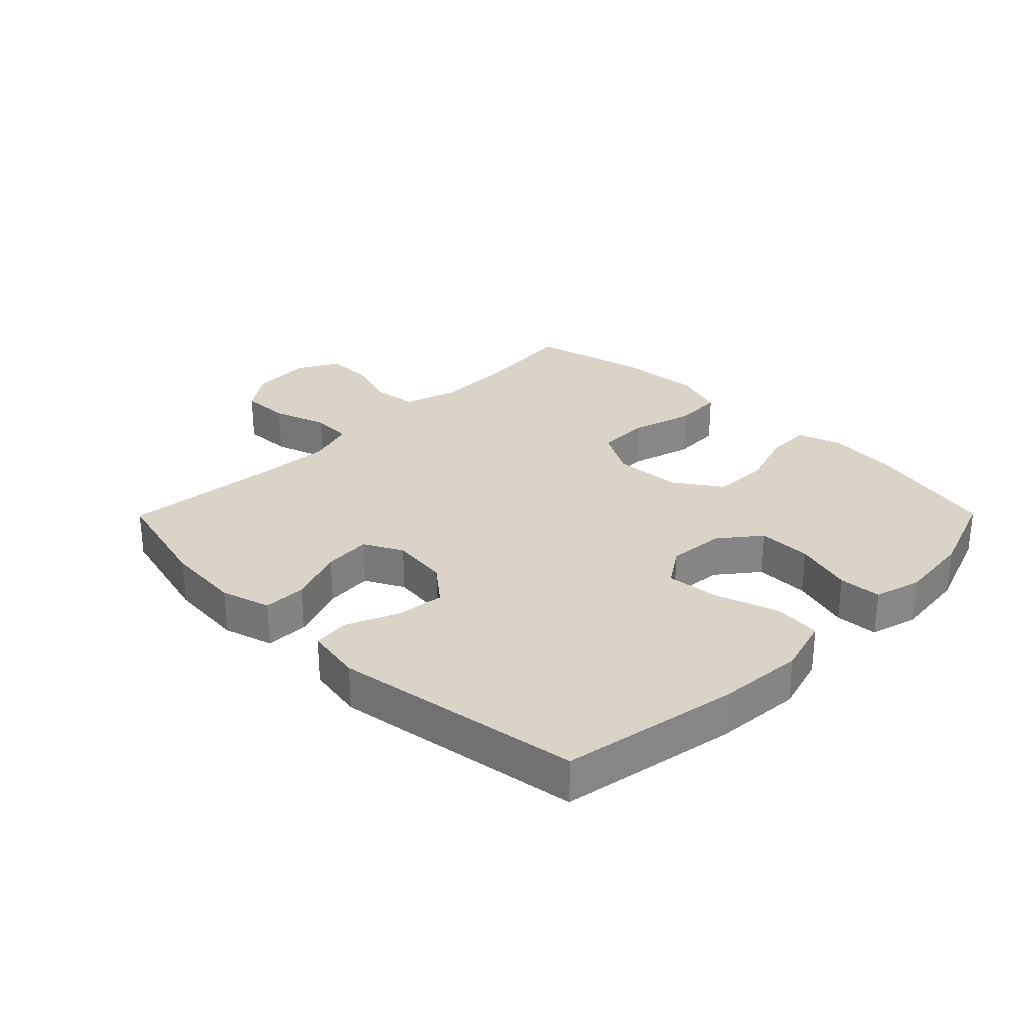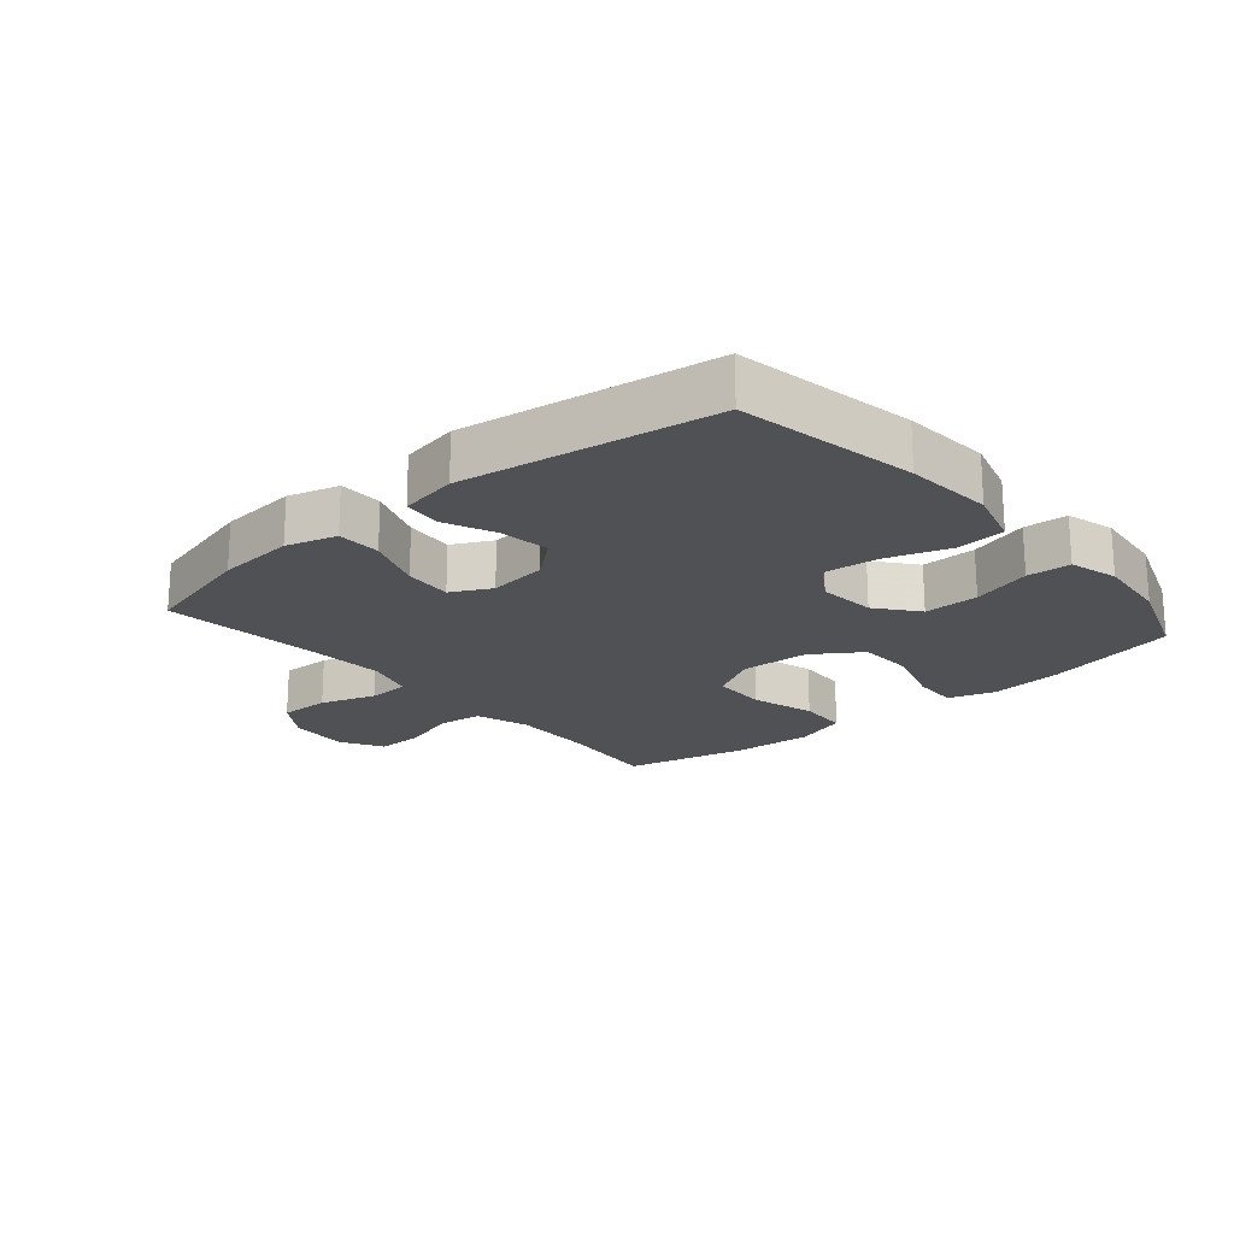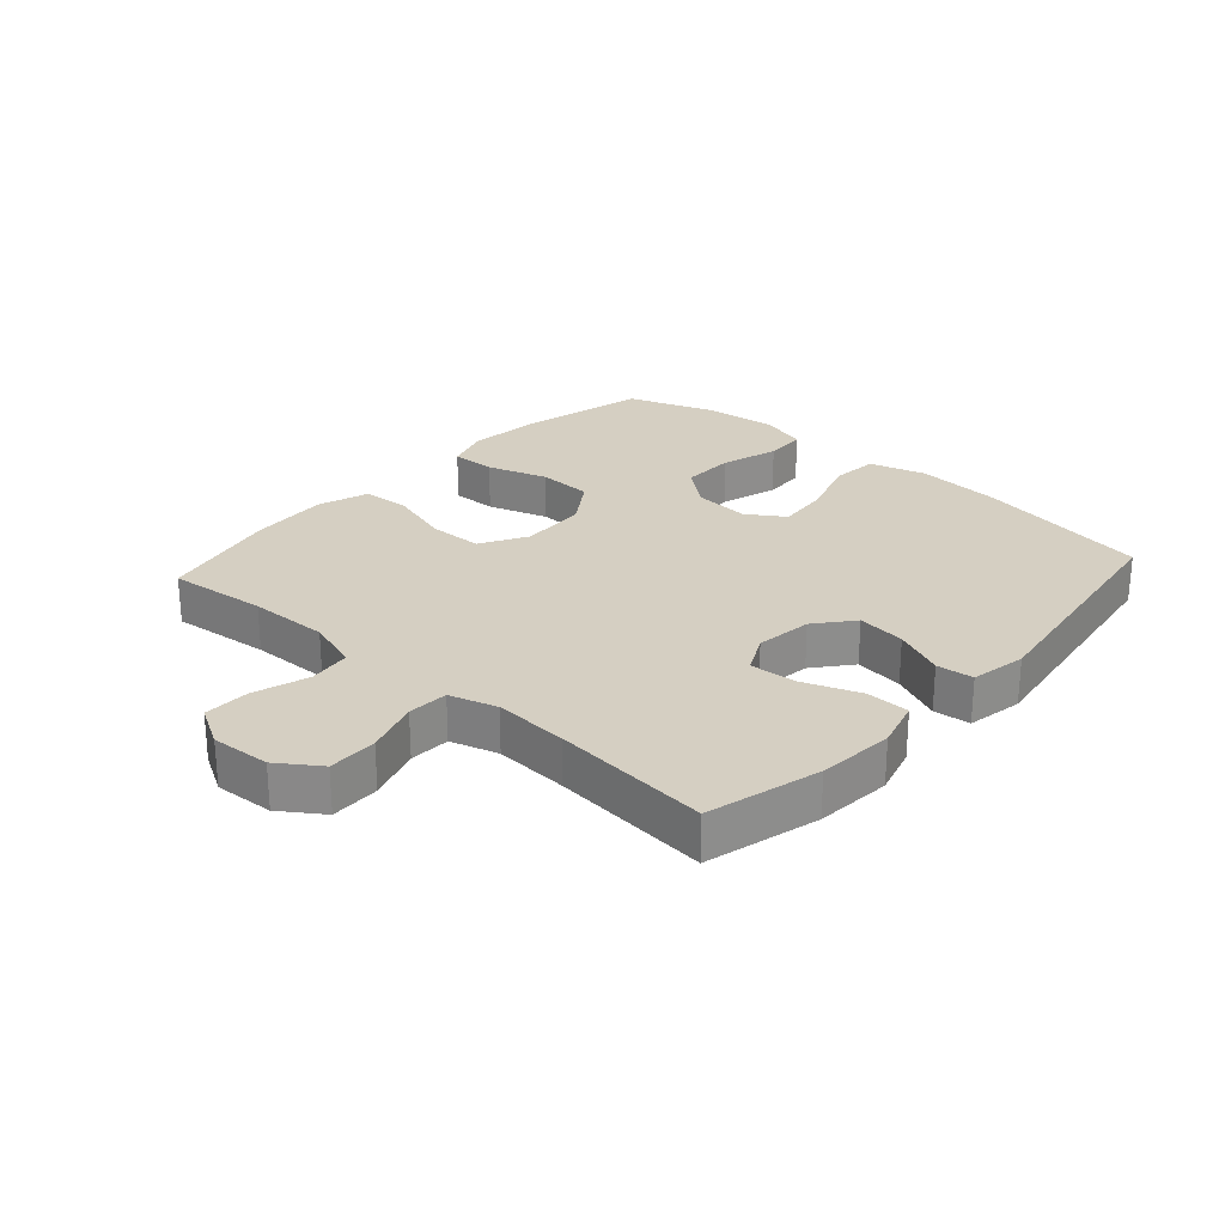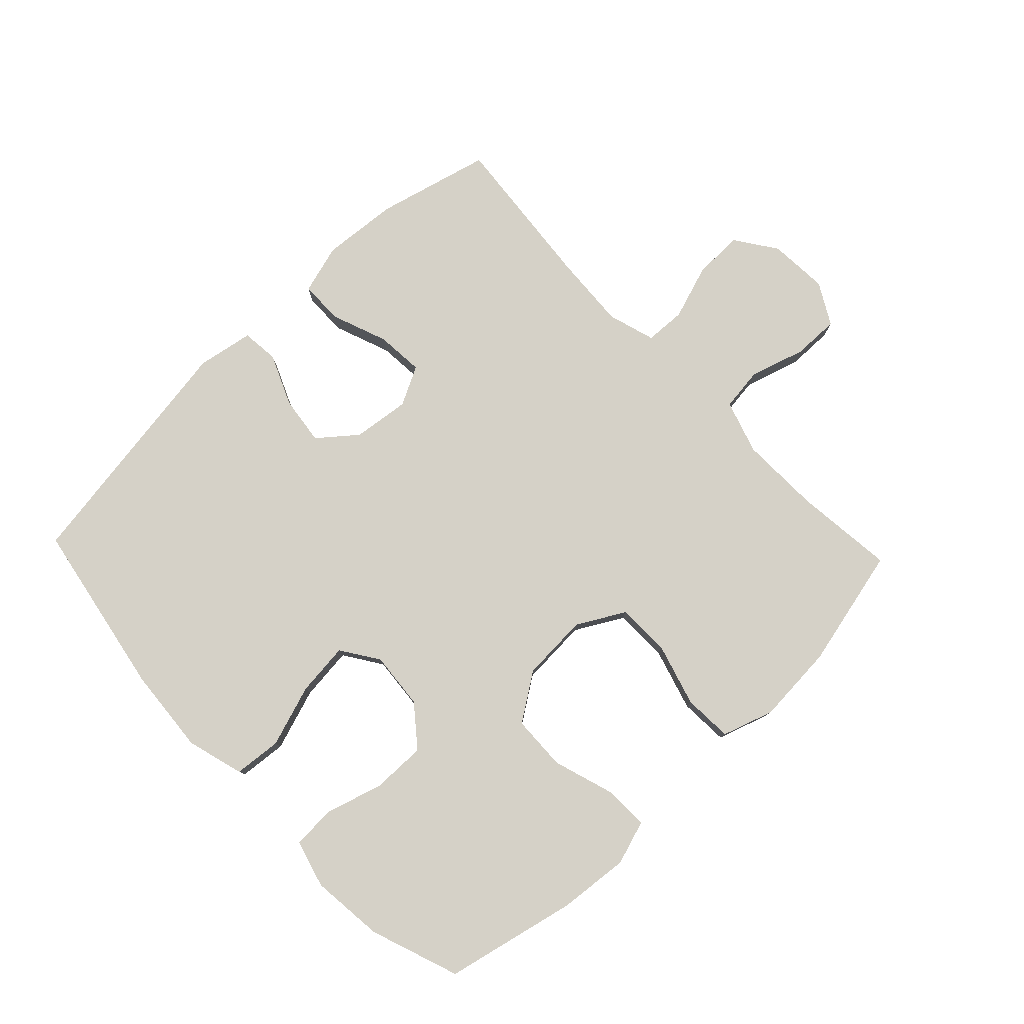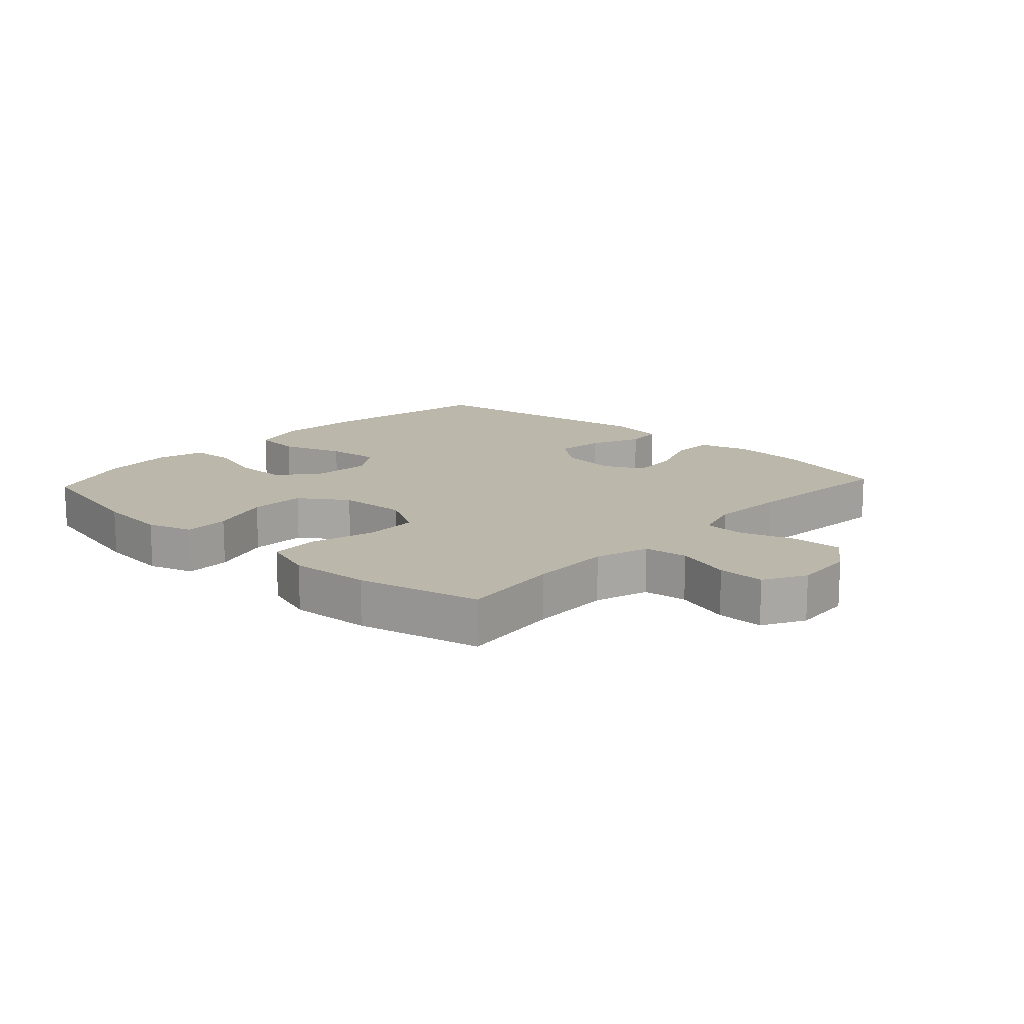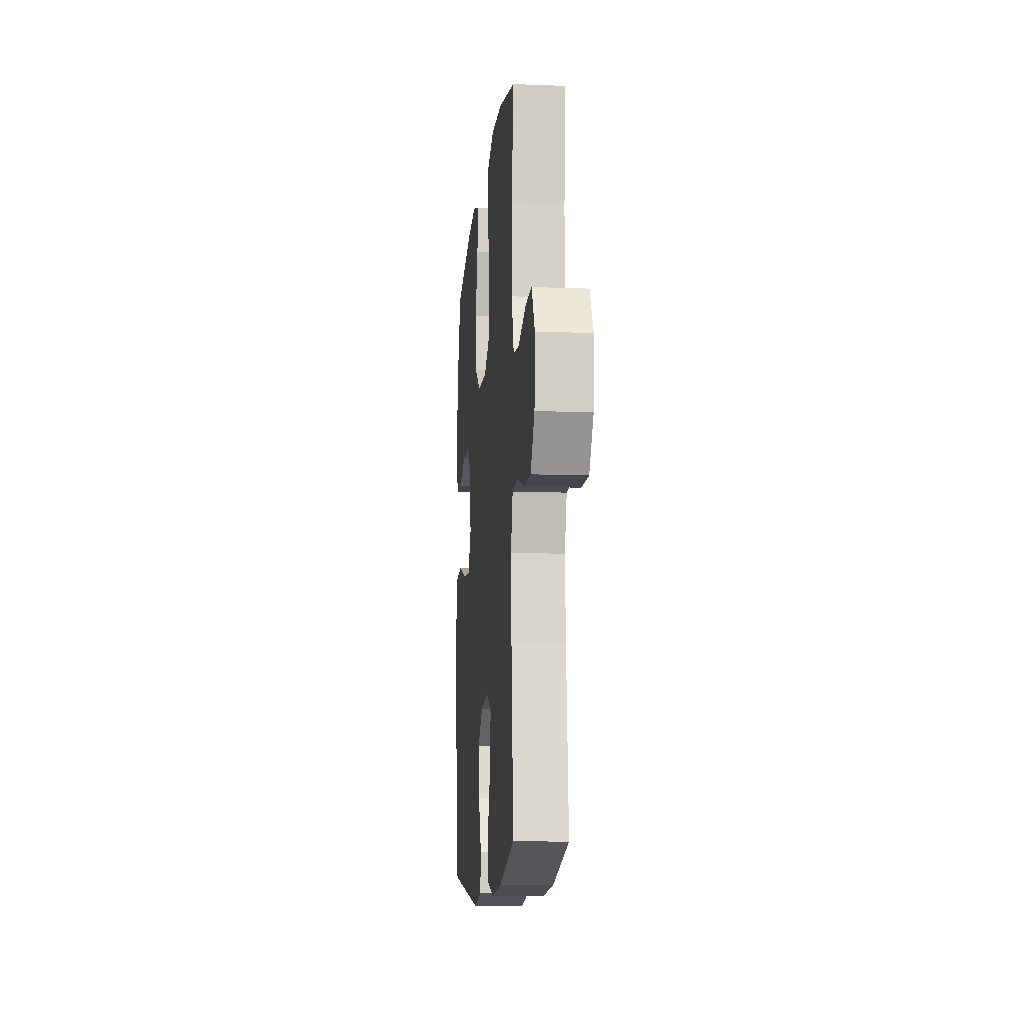
<metadata>
{"format":"obj","ext":"obj","renderer":"f3d","projection":"perspective","resolution":1024,"background":"white","views":[{"elev":28.6,"azim":-135.3,"up":"+Y"},{"elev":-20.2,"azim":-139.3,"up":"+Y"},{"elev":25.9,"azim":132.0,"up":"+Y"},{"elev":78.9,"azim":-43.6,"up":"+Y"},{"elev":14.4,"azim":42.6,"up":"+Y"},{"elev":-11.5,"azim":84.7,"up":"+Z"}]}
</metadata>
<code>
v -0.5 0.07 0.5
v -0.291 0.07 0.547
v -0.178 0.07 0.558
v -0.107 0.07 0.535
v -0.109 0.07 0.463
v -0.14 0.07 0.366
v -0.137 0.07 0.278
v -0.062 0.07 0.227
v 0.046 0.07 0.221
v 0.121 0.07 0.263
v 0.123 0.07 0.349
v 0.094 0.07 0.449
v 0.098 0.07 0.527
v 0.18 0.07 0.554
v 0.307 0.07 0.545
v 0.5 0.07 0.5
v 0.483 0.07 0.341
v 0.48 0.07 0.212
v 0.507 0.07 0.127
v 0.576 0.07 0.118
v 0.664 0.07 0.145
v 0.738 0.07 0.146
v 0.775 0.07 0.08
v 0.769 0.07 -0.015
v 0.723 0.07 -0.081
v 0.644 0.07 -0.079
v 0.557 0.07 -0.05
v 0.492 0.07 -0.053
v 0.469 0.07 -0.129
v 0.476 0.07 -0.247
v 0.5 0.07 -0.5
v 0.319 0.07 -0.546
v 0.197 0.07 -0.556
v 0.118 0.07 -0.533
v 0.117 0.07 -0.464
v 0.151 0.07 -0.374
v 0.157 0.07 -0.298
v 0.095 0.07 -0.266
v 0.004 0.07 -0.277
v -0.056 0.07 -0.326
v -0.046 0.07 -0.404
v -0.011 0.07 -0.485
v -0.017 0.07 -0.544
v -0.107 0.07 -0.56
v -0.5 0.07 -0.5
v -0.551 0.07 -0.219
v -0.562 0.07 -0.081
v -0.536 0.07 0.01
v -0.46 0.07 0.017
v -0.361 0.07 -0.016
v -0.276 0.07 -0.025
v -0.236 0.07 0.035
v -0.244 0.07 0.126
v -0.295 0.07 0.19
v -0.381 0.07 0.189
v -0.474 0.07 0.162
v -0.542 0.07 0.166
v -0.563 0.07 0.242
v -0.551 0.07 0.358
v -0.5 0 0.5
v -0.291 0 0.547
v -0.178 0 0.558
v -0.107 0 0.535
v -0.109 0 0.463
v -0.14 0 0.366
v -0.137 0 0.278
v -0.062 0 0.227
v 0.046 0 0.221
v 0.121 0 0.263
v 0.123 0 0.349
v 0.094 0 0.449
v 0.098 0 0.527
v 0.18 0 0.554
v 0.307 0 0.545
v 0.5 0 0.5
v 0.483 0 0.341
v 0.48 0 0.212
v 0.507 0 0.127
v 0.576 0 0.118
v 0.664 0 0.145
v 0.738 0 0.146
v 0.775 0 0.08
v 0.769 0 -0.015
v 0.723 0 -0.081
v 0.644 0 -0.079
v 0.557 0 -0.05
v 0.492 0 -0.053
v 0.469 0 -0.129
v 0.476 0 -0.247
v 0.5 0 -0.5
v 0.319 0 -0.546
v 0.197 0 -0.556
v 0.118 0 -0.533
v 0.117 0 -0.464
v 0.151 0 -0.374
v 0.157 0 -0.298
v 0.095 0 -0.266
v 0.004 0 -0.277
v -0.056 0 -0.326
v -0.046 0 -0.404
v -0.011 0 -0.485
v -0.017 0 -0.544
v -0.107 0 -0.56
v -0.5 0 -0.5
v -0.551 0 -0.219
v -0.562 0 -0.081
v -0.536 0 0.01
v -0.46 0 0.017
v -0.361 0 -0.016
v -0.276 0 -0.025
v -0.236 0 0.035
v -0.244 0 0.126
v -0.295 0 0.19
v -0.381 0 0.189
v -0.474 0 0.162
v -0.542 0 0.166
v -0.563 0 0.242
v -0.551 0 0.358
f 4 5 6
f 3 4 6
f 2 3 6
f 1 2 6
f 59 1 6
f 58 59 6
f 57 58 6
f 56 57 6
f 55 56 6
f 54 55 6 7
f 53 54 7 8
f 52 53 8 9
f 51 52 9 10
f 48 49 50
f 47 48 50
f 46 47 50
f 45 46 50
f 44 45 50
f 43 44 50
f 42 43 50
f 41 42 50
f 40 41 50 51
f 39 40 51 10
f 34 35 36
f 33 34 36
f 32 33 36
f 31 32 36
f 30 31 36
f 29 30 36 37
f 28 29 37 38
f 25 26 27
f 24 25 27
f 23 24 27
f 22 23 27
f 21 22 27
f 20 21 27
f 19 20 27 28
f 38 39 10
f 28 38 10
f 19 28 10
f 18 19 10
f 15 16 17
f 14 15 17
f 13 14 17
f 12 13 17
f 11 12 17
f 10 11 17 18
f 65 64 63
f 65 63 62
f 65 62 61
f 65 61 60
f 65 60 118
f 65 118 117
f 65 117 116
f 65 116 115
f 65 115 114
f 66 65 114 113
f 67 66 113 112
f 68 67 112 111
f 69 68 111 110
f 109 108 107
f 109 107 106
f 109 106 105
f 109 105 104
f 109 104 103
f 109 103 102
f 109 102 101
f 109 101 100
f 110 109 100 99
f 69 110 99 98
f 95 94 93
f 95 93 92
f 95 92 91
f 95 91 90
f 95 90 89
f 96 95 89 88
f 97 96 88 87
f 86 85 84
f 86 84 83
f 86 83 82
f 86 82 81
f 86 81 80
f 86 80 79
f 87 86 79 78
f 69 98 97
f 69 97 87
f 69 87 78
f 69 78 77
f 76 75 74
f 76 74 73
f 76 73 72
f 76 72 71
f 76 71 70
f 77 76 70 69
f 1 60 61 2
f 2 61 62 3
f 3 62 63 4
f 4 63 64 5
f 5 64 65 6
f 6 65 66 7
f 7 66 67 8
f 8 67 68 9
f 9 68 69 10
f 10 69 70 11
f 11 70 71 12
f 12 71 72 13
f 13 72 73 14
f 14 73 74 15
f 15 74 75 16
f 16 75 76 17
f 17 76 77 18
f 18 77 78 19
f 19 78 79 20
f 20 79 80 21
f 21 80 81 22
f 22 81 82 23
f 23 82 83 24
f 24 83 84 25
f 25 84 85 26
f 26 85 86 27
f 27 86 87 28
f 28 87 88 29
f 29 88 89 30
f 30 89 90 31
f 31 90 91 32
f 32 91 92 33
f 33 92 93 34
f 34 93 94 35
f 35 94 95 36
f 36 95 96 37
f 37 96 97 38
f 38 97 98 39
f 39 98 99 40
f 40 99 100 41
f 41 100 101 42
f 42 101 102 43
f 43 102 103 44
f 44 103 104 45
f 45 104 105 46
f 46 105 106 47
f 47 106 107 48
f 48 107 108 49
f 49 108 109 50
f 50 109 110 51
f 51 110 111 52
f 52 111 112 53
f 53 112 113 54
f 54 113 114 55
f 55 114 115 56
f 56 115 116 57
f 57 116 117 58
f 58 117 118 59
f 59 118 60 1

</code>
